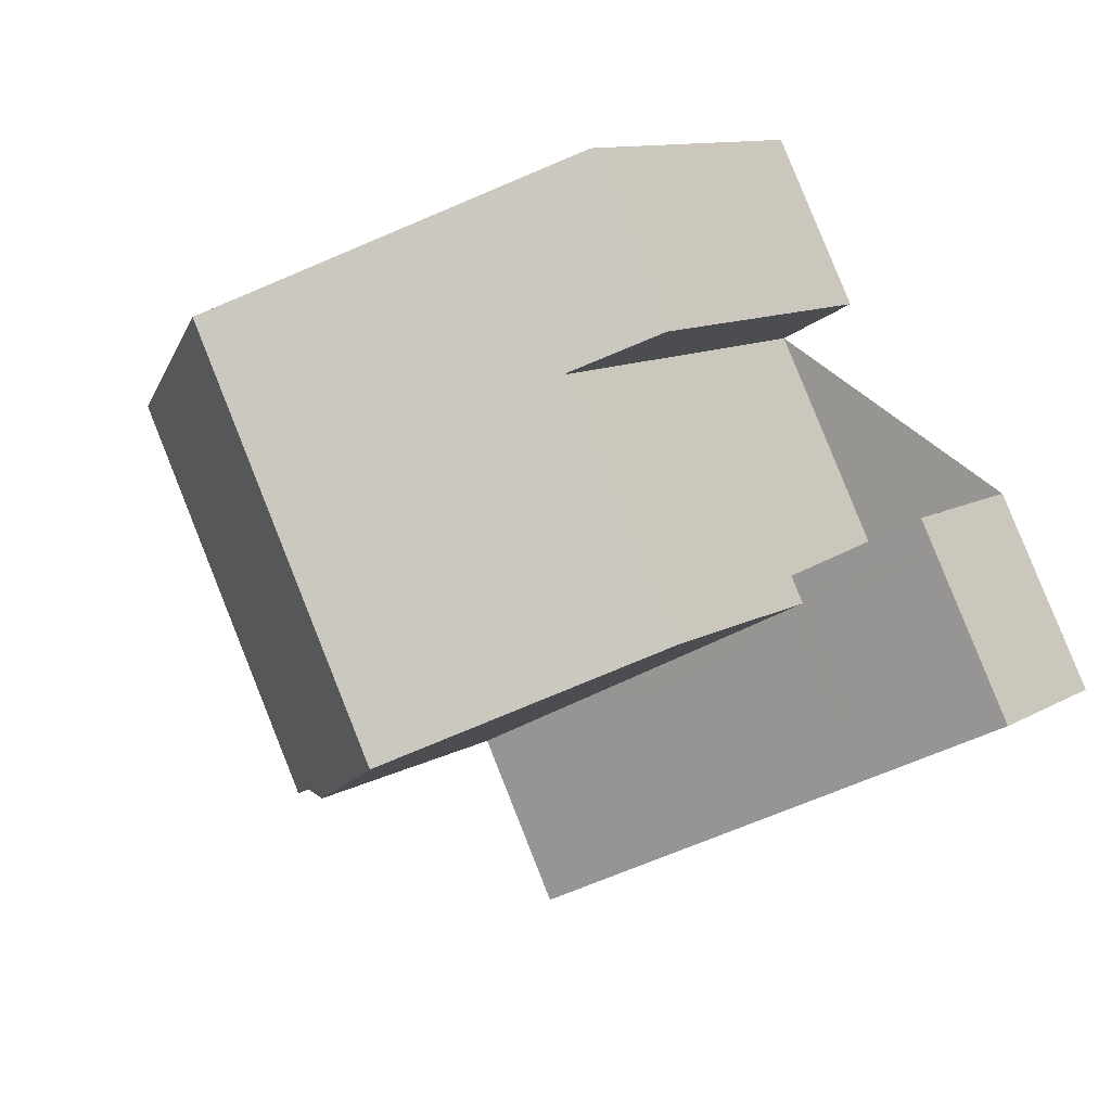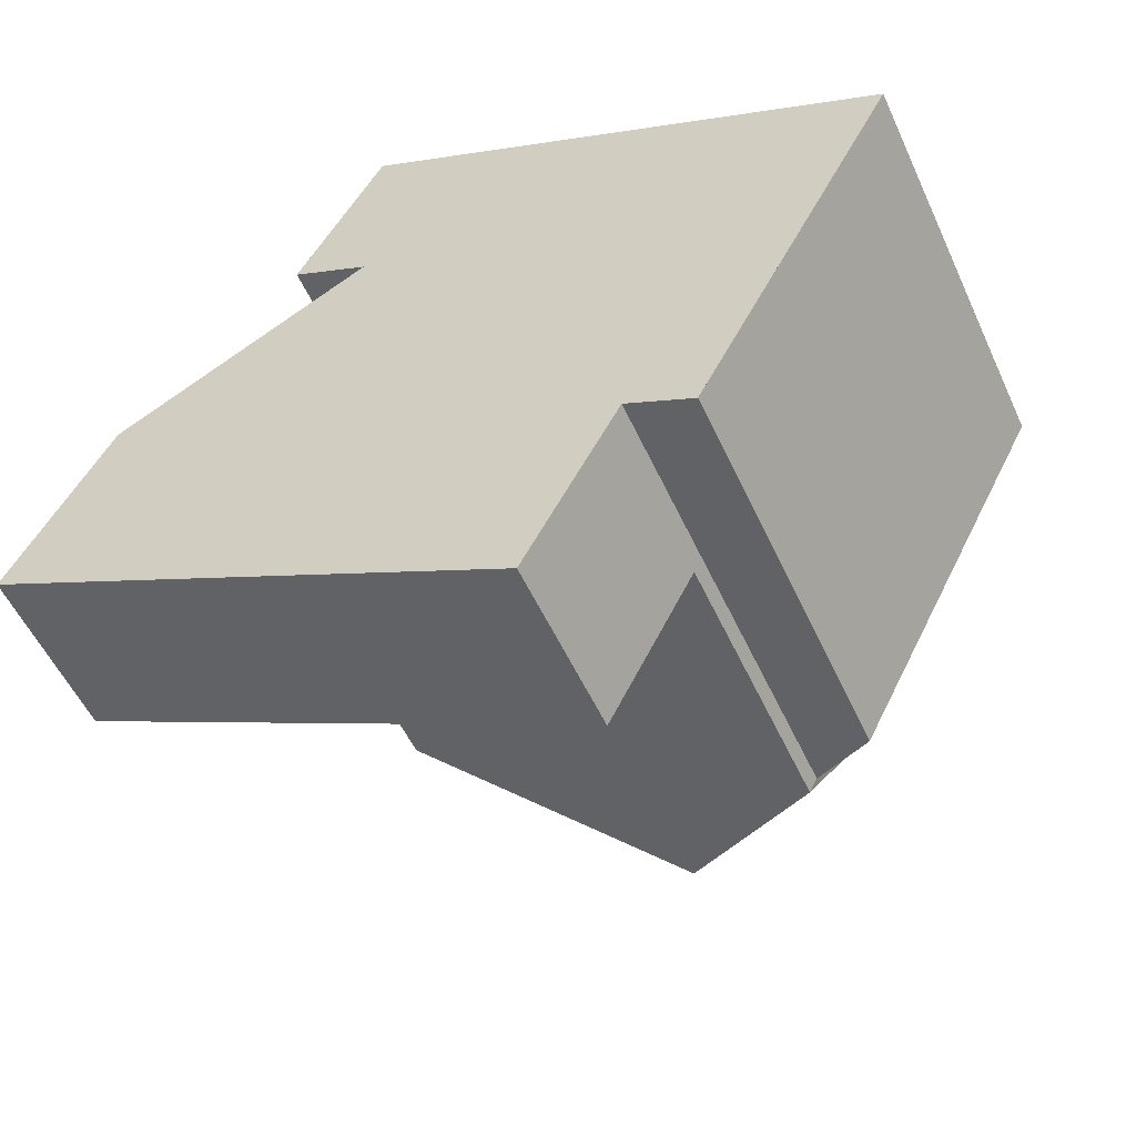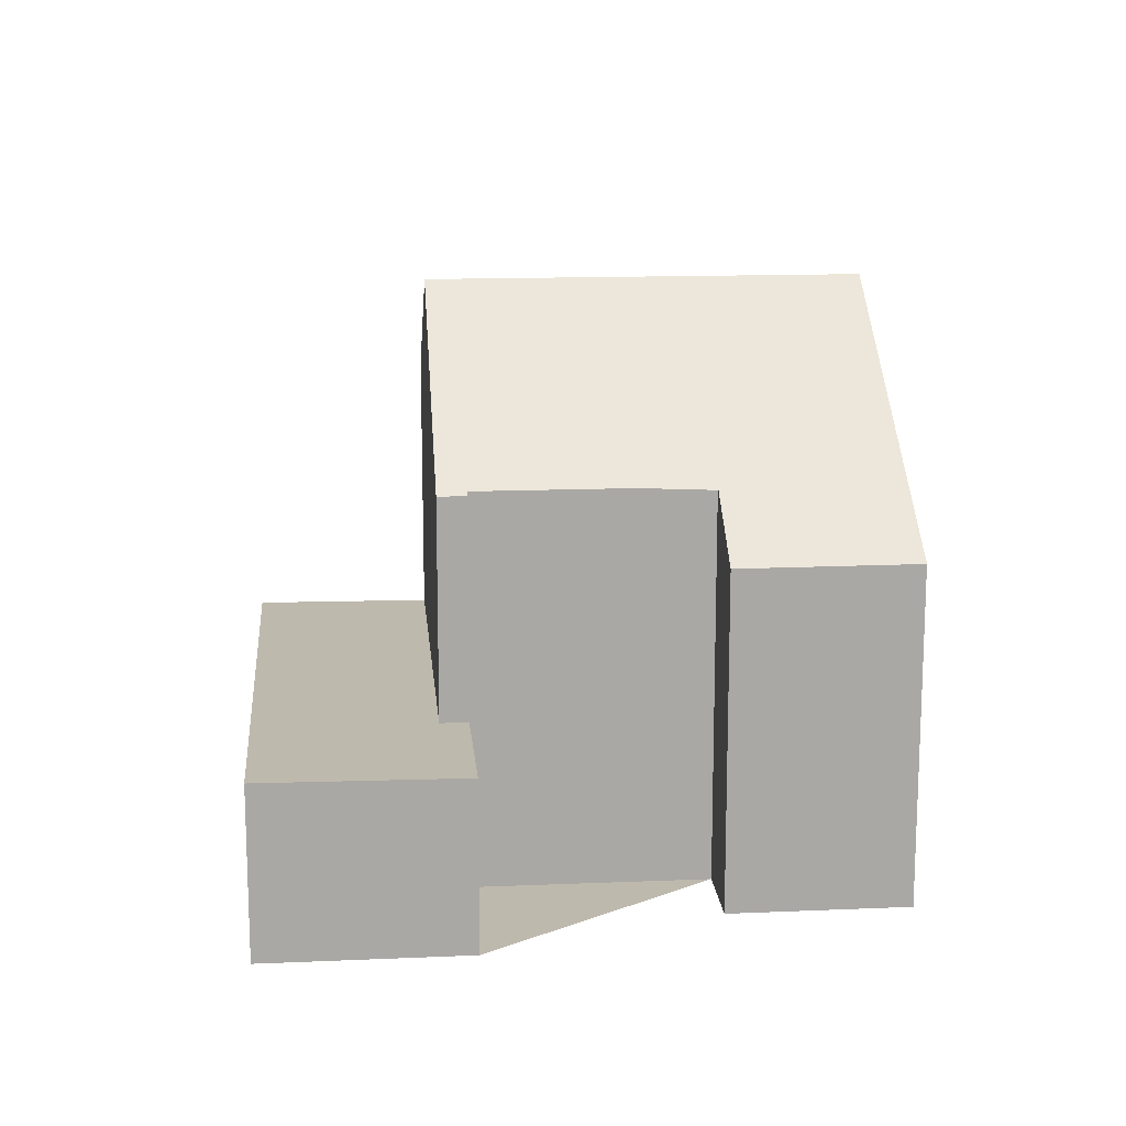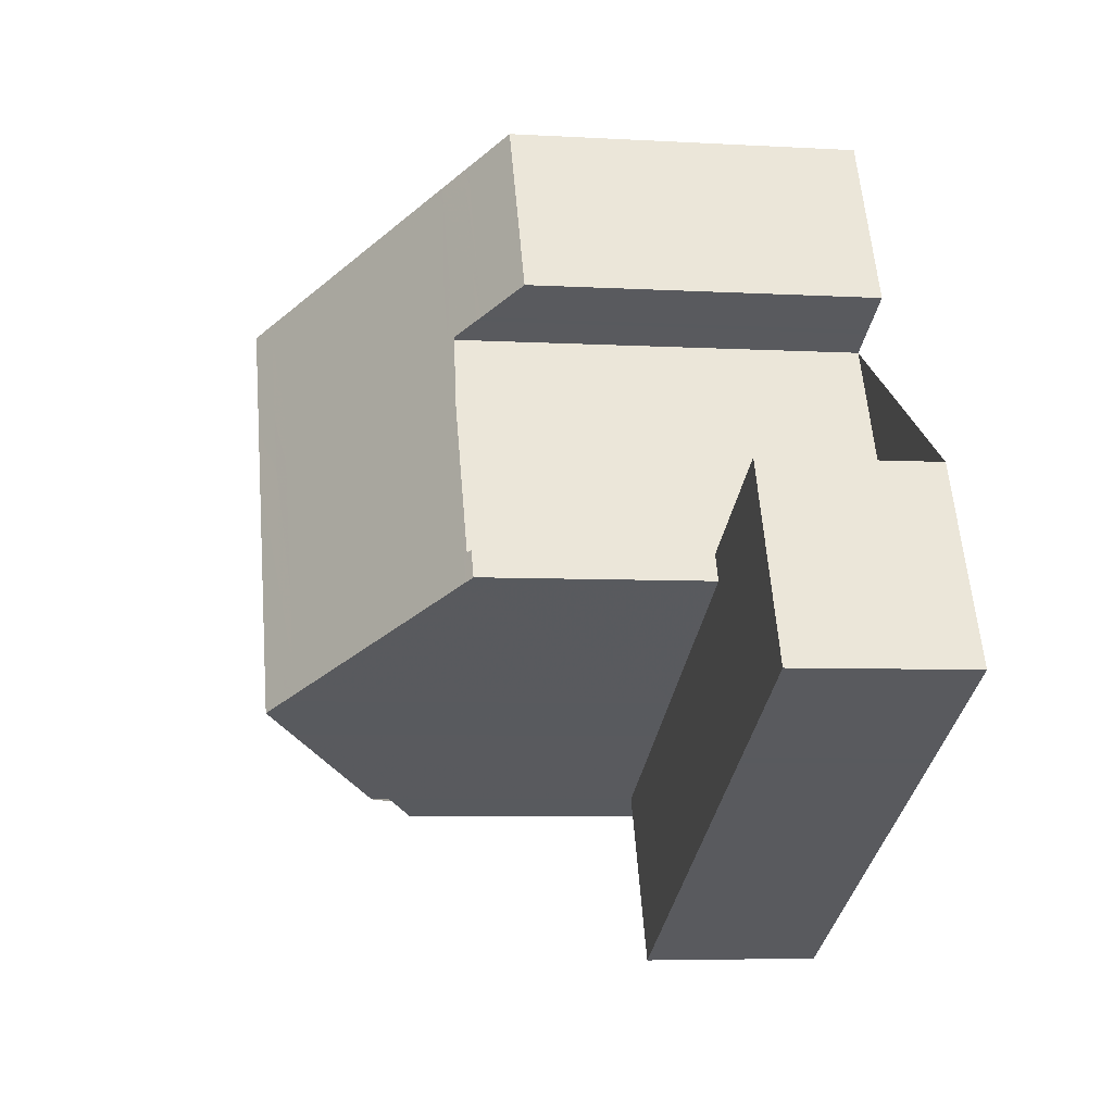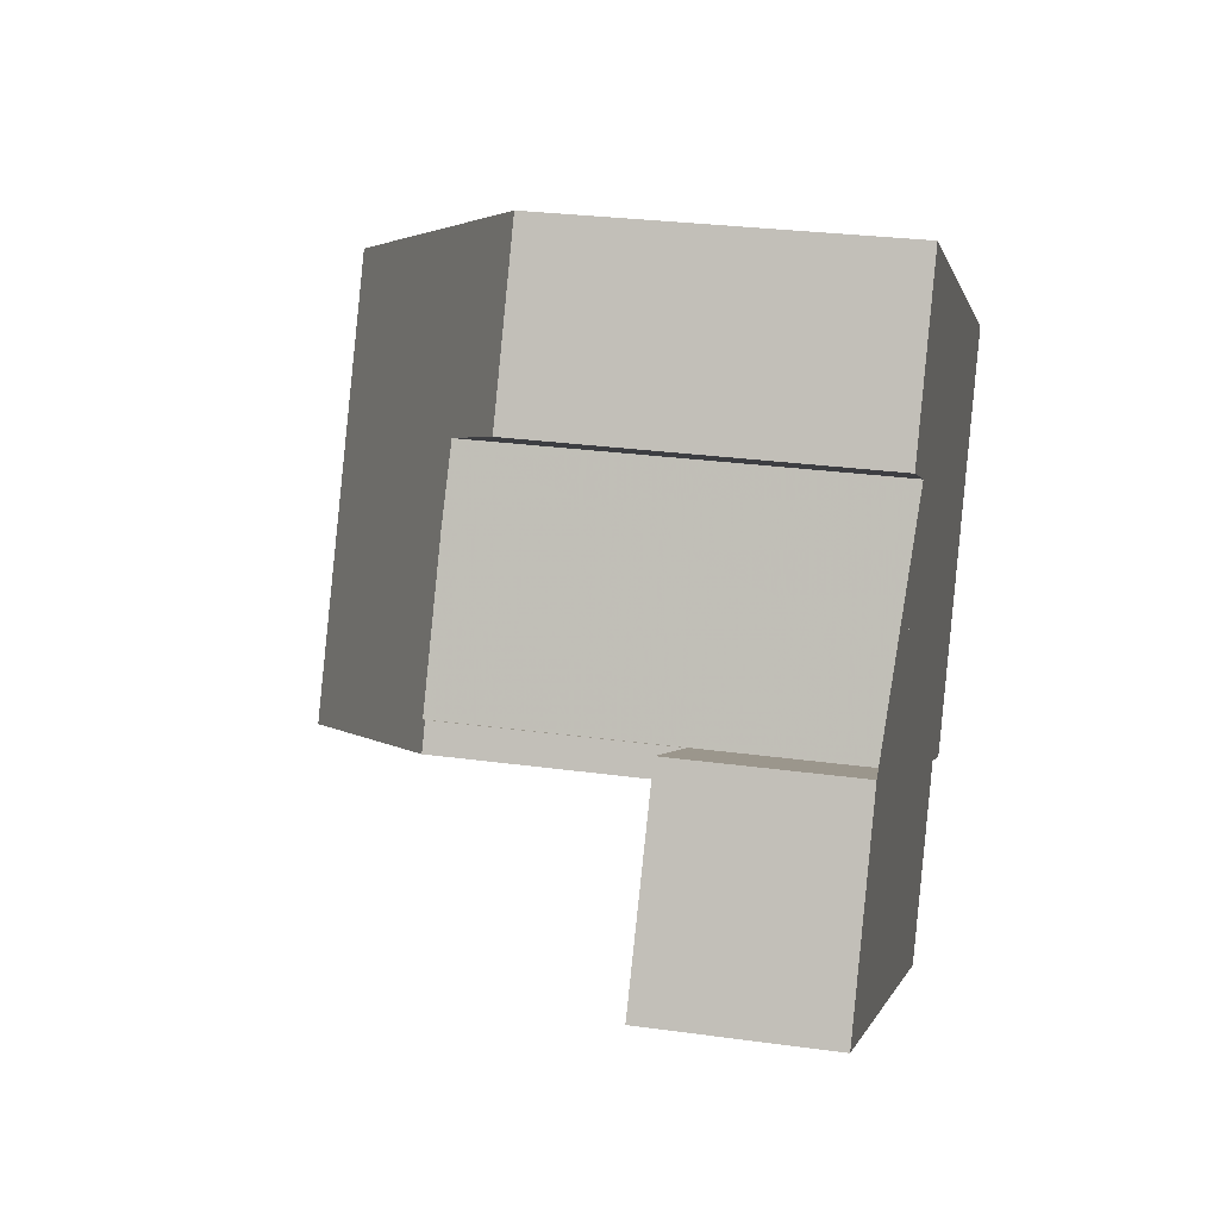
<metadata>
{"format":"obj","ext":"obj","renderer":"f3d","projection":"perspective","resolution":1024,"background":"white","views":[{"elev":10.7,"azim":35.3,"up":"+Y"},{"elev":-53.8,"azim":-155.7,"up":"+Y"},{"elev":15.3,"azim":112.1,"up":"+Z"},{"elev":-5.3,"azim":79.5,"up":"+Y"},{"elev":27.2,"azim":102.1,"up":"+Y"}]}
</metadata>
<code>
v -2153 -2238 7.373
v -2154 -2239 6.549
v -2157 -2232 6.522
v -2147 -2231 5.7
v -2149 -2231 6.654
v -2147 -2235 6.659
v -2149 -2228 5.703
v -2144 -2234 2.88
v -2143 -2237 2.913
v -2151 -2241 2.885
v -2154 -2230 9.363
v -2153 -2231 9.363
v -2157 -2233 6.523
v -2152 -2233 9.367
v -2154 -2230 9.363
v -2153 -2238 7.374
v -2150 -2237 9.374
v -2147 -2235 6.605
v -2145 -2238 2.905
v -2147 -2235 2.877
v -2153 -2238 2.856
v -2145 -2238 2.905
v -2151 -2241 2.884
v -2153 -2238 2.856
v -2147 -2235 2.872
v -2153 -2231 9.363
v -2148 -2228 5.703
v -2150 -2229 6.69
v -2147 -2235 6.699
v -2147 -2235 2.877
v -2150 -2229 6.689
v -2152 -2233 9.367
v -2149 -2231 6.693
v -2147 -2231 5.701
v -2156 -2235 6.533
v -2147 -2235 6.605
v -2148 -2231 6.611
v -2148 -2231 6.611
v -2150 -2229 6.615
v -2150 -2229 6.615
v -2146 -2235 2.877
v -2146 -2235 6.604
v -2147 -2235 2.872
v -2145 -2238 2.905
v -2157 -2233 6.535
v -2156 -2235 6.54
v -2157 -2232 6.535
v -2154 -2238 6.545
v -2150 -2237 9.374
v -2147 -2235 6.699
v -2146 -2235 6.604
v -2144 -2234 2.885
v -2146 -2235 2.877
v -2153 -2238 7.374
v -2150 -2237 9.374
v -2146 -2235 6.604
v -2146 -2235 2.877
v -2143 -2237 2.913
v -2144 -2235 2.895
v -2143 -2237 2.913
v -2143 -2237 2.913
v -2145 -2238 2.905
v -2153 -2238 2.856
v -2153 -2238 7.39
v -2155 -2235 7.37
v -2156 -2232 7.358
v -2156 -2232 7.357
v -2153 -2238 7.39
v -2153 -2238 2.856
v -2151 -2241 2.884
v -2151 -2241 2.885
v -2149 -2228 5.707
v -2149 -2228 5.707
v -2147 -2231 5.711
v -2147 -2231 5.711
v -2145 -2235 2.881
v -2145 -2234 2.876
v -2144 -2237 2.909
v -2144 -2237 2.909
v -2149 -2229 6.258
v -2149 -2228 6.258
v -2148 -2231 6.254
v -2146 -2235 2.879
v -2145 -2238 2.907
v -2145 -2238 2.907
v -2148 -2231 6.254
v -2146 -2234 2.874
v -2153 -2232 9.366
v -2149 -2230 6.692
v -2148 -2230 6.255
v -2148 -2230 5.709
v -2156 -2234 6.53
v -2156 -2234 6.538
v -2149 -2230 6.612
v -2155 -2234 7.366
v -2153 -2232 9.366
v -2148 -2230 5.701
v -2150 -2237 8.98
v -2152 -2232 8.973
v -2152 -2233 8.974
v -2153 -2230 8.971
v -2150 -2237 8.98
v -2153 -2230 8.97
v -2150 -2237 2.866
v -2150 -2237 2.866
v -2148 -2239 2.895
v -2148 -2239 2.895
v -2151 -2237 8.906
v -2151 -2237 2.863
v -2151 -2237 2.863
v -2149 -2240 2.891
v -2149 -2240 2.891
v -2154 -2231 8.894
v -2153 -2233 8.897
v -2153 -2233 8.899
v -2154 -2231 8.894
v -2151 -2237 8.906
v -2151 -2235 8.977
v -2147 -2233 6.696
v -2151 -2235 9.371
v -2152 -2236 8.903
v -2151 -2235 9.371
v -2147 -2233 6.657
v -2154 -2237 7.381
v -2155 -2237 6.543
v -2155 -2237 6.544
v -2150 -2236 8.979
v -2147 -2235 6.698
v -2150 -2237 9.373
v -2151 -2237 8.905
v -2150 -2237 9.373
v -2147 -2235 6.659
v -2153 -2238 7.388
v -2154 -2239 6.548
v -2145 -2238 2.907
v -2146 -2235 2.878
v -2145 -2238 2.907
v -2149 -2228 6.312
v -2149 -2229 6.313
v -2149 -2230 6.315
v -2148 -2231 6.316
v -2148 -2231 6.316
v -2146 -2235 2.874
v -2150 -2237 9.112
v -2150 -2237 2.866
v -2150 -2237 2.866
v -2148 -2240 2.894
v -2148 -2240 2.894
v -2152 -2233 9.119
v -2152 -2232 9.12
v -2153 -2231 9.123
v -2151 -2235 9.115
v -2150 -2236 9.113
v -2150 -2237 9.112
v -2153 -2230 9.123
v -2150 -2237 2.869
v -2151 -2238 2.866
v -2153 -2239 2.859
v -2146 -2235 2.881
v -2146 -2235 2.881
v -2145 -2235 2.883
v -2146 -2235 2.88
v -2149 -2237 2.869
v -2146 -2235 2.879
v -2144 -2234 2.887
v -2153 -2239 2.859
v -2150 -2237 2.867
v -2151 -2238 2.864
v -2153 -2239 2.857
v -2146 -2235 2.879
v -2146 -2235 2.879
v -2145 -2235 2.882
v -2146 -2235 2.878
v -2150 -2237 2.868
v -2147 -2235 2.877
v -2144 -2234 2.885
v -2153 -2239 2.857
v -2156 -2234 6.61
v -2157 -2233 6.602
v -2155 -2237 6.625
v -2156 -2235 6.615
v -2154 -2239 6.632
v -2157 -2232 6.601
v -2154 -2239 6.633
v -2154 -2239 6.633
v -2153 -2238 7.373
v -2153 -2238 0
v -2154 -2239 0
v -2154 -2239 6.548
v -2154 -2239 6.549
v -2154 -2239 0
v -2154 -2239 8.882e-16
v -2157 -2232 6.535
v -2157 -2232 6.522
v -2157 -2232 0
v -2157 -2232 0
v -2147 -2231 5.711
v -2147 -2231 5.7
v -2147 -2231 0
v -2147 -2231 8.882e-16
v -2147 -2233 6.657
v -2149 -2231 6.654
v -2149 -2231 0
v -2147 -2233 0
v -2147 -2235 6.605
v -2147 -2235 6.659
v -2147 -2235 0
v -2147 -2235 -8.882e-16
v -2148 -2228 5.703
v -2149 -2228 5.703
v -2149 -2228 -8.882e-16
v -2148 -2228 8.882e-16
v -2144 -2234 2.885
v -2144 -2234 2.88
v -2144 -2234 0
v -2144 -2234 0
v -2143 -2237 2.913
v -2143 -2237 2.913
v -2143 -2237 0
v -2143 -2237 0
v -2151 -2241 2.884
v -2151 -2241 2.885
v -2151 -2241 4.441e-16
v -2151 -2241 0
v -2157 -2232 6.522
v -2157 -2233 6.523
v -2157 -2233 8.882e-16
v -2157 -2232 0
v -2153 -2230 9.123
v -2154 -2230 9.363
v -2154 -2230 0
v -2153 -2230 0
v -2148 -2239 2.895
v -2145 -2238 2.905
v -2145 -2238 0
v -2148 -2239 0
v -2153 -2239 2.859
v -2151 -2241 2.884
v -2151 -2241 0
v -2153 -2239 0
v -2148 -2230 5.701
v -2148 -2228 5.703
v -2148 -2228 8.882e-16
v -2148 -2230 0
v -2150 -2229 6.615
v -2150 -2229 6.689
v -2150 -2229 0
v -2150 -2229 0
v -2147 -2231 5.7
v -2147 -2231 5.701
v -2147 -2231 0
v -2147 -2231 0
v -2156 -2234 6.53
v -2156 -2235 6.533
v -2156 -2235 0
v -2156 -2234 -8.882e-16
v -2149 -2231 6.654
v -2148 -2231 6.611
v -2148 -2231 -8.882e-16
v -2149 -2231 0
v -2149 -2228 6.312
v -2150 -2229 6.615
v -2150 -2229 0
v -2149 -2228 0
v -2146 -2235 2.874
v -2147 -2235 2.872
v -2147 -2235 0
v -2146 -2235 0
v -2145 -2238 2.905
v -2145 -2238 2.905
v -2145 -2238 -4.441e-16
v -2145 -2238 0
v -2157 -2232 6.601
v -2157 -2232 6.535
v -2157 -2232 0
v -2157 -2232 0
v -2155 -2237 6.543
v -2154 -2238 6.545
v -2154 -2238 0
v -2155 -2237 0
v -2144 -2234 2.885
v -2144 -2234 2.885
v -2144 -2234 0
v -2144 -2234 0
v -2153 -2238 7.373
v -2153 -2238 7.374
v -2153 -2238 0
v -2153 -2238 0
v -2144 -2237 2.909
v -2143 -2237 2.913
v -2143 -2237 0
v -2144 -2237 -4.441e-16
v -2143 -2237 2.913
v -2144 -2235 2.895
v -2144 -2235 0
v -2143 -2237 0
v -2143 -2237 2.913
v -2143 -2237 2.913
v -2143 -2237 0
v -2143 -2237 0
v -2154 -2231 8.894
v -2156 -2232 7.357
v -2156 -2232 0
v -2154 -2231 0
v -2151 -2241 2.885
v -2151 -2241 2.885
v -2151 -2241 0
v -2151 -2241 4.441e-16
v -2149 -2228 5.703
v -2149 -2228 5.707
v -2149 -2228 0
v -2149 -2228 -8.882e-16
v -2148 -2231 6.254
v -2147 -2231 5.711
v -2147 -2231 8.882e-16
v -2148 -2231 0
v -2144 -2234 2.88
v -2145 -2234 2.876
v -2145 -2234 0
v -2144 -2234 0
v -2145 -2238 2.907
v -2144 -2237 2.909
v -2144 -2237 -4.441e-16
v -2145 -2238 -4.441e-16
v -2149 -2228 5.707
v -2149 -2228 6.258
v -2149 -2228 0
v -2149 -2228 0
v -2145 -2238 2.907
v -2145 -2238 2.907
v -2145 -2238 -4.441e-16
v -2145 -2238 0
v -2148 -2231 6.316
v -2148 -2231 6.254
v -2148 -2231 0
v -2148 -2231 -8.882e-16
v -2145 -2234 2.876
v -2146 -2234 2.874
v -2146 -2234 4.441e-16
v -2145 -2234 0
v -2157 -2233 6.523
v -2156 -2234 6.53
v -2156 -2234 -8.882e-16
v -2157 -2233 8.882e-16
v -2147 -2231 5.701
v -2148 -2230 5.701
v -2148 -2230 0
v -2147 -2231 0
v -2150 -2229 6.689
v -2153 -2230 8.97
v -2153 -2230 0
v -2150 -2229 0
v -2148 -2240 2.894
v -2148 -2239 2.895
v -2148 -2239 0
v -2148 -2240 0
v -2151 -2241 2.885
v -2149 -2240 2.891
v -2149 -2240 0
v -2151 -2241 0
v -2154 -2230 9.363
v -2154 -2231 8.894
v -2154 -2231 0
v -2154 -2230 0
v -2147 -2235 6.659
v -2147 -2233 6.657
v -2147 -2233 0
v -2147 -2235 0
v -2156 -2235 6.533
v -2155 -2237 6.543
v -2155 -2237 0
v -2156 -2235 0
v -2147 -2235 6.659
v -2147 -2235 6.659
v -2147 -2235 0
v -2147 -2235 0
v -2154 -2238 6.545
v -2154 -2239 6.548
v -2154 -2239 8.882e-16
v -2154 -2238 0
v -2145 -2238 2.905
v -2145 -2238 2.907
v -2145 -2238 0
v -2145 -2238 -4.441e-16
v -2149 -2228 6.258
v -2149 -2228 6.312
v -2149 -2228 0
v -2149 -2228 0
v -2148 -2231 6.611
v -2148 -2231 6.316
v -2148 -2231 -8.882e-16
v -2148 -2231 -8.882e-16
v -2146 -2234 2.874
v -2146 -2235 2.874
v -2146 -2235 0
v -2146 -2234 4.441e-16
v -2149 -2240 2.891
v -2148 -2240 2.894
v -2148 -2240 0
v -2149 -2240 0
v -2153 -2230 8.97
v -2153 -2230 9.123
v -2153 -2230 0
v -2153 -2230 0
v -2144 -2235 2.895
v -2144 -2234 2.887
v -2144 -2234 -4.441e-16
v -2144 -2235 0
v -2153 -2239 2.857
v -2153 -2239 2.859
v -2153 -2239 0
v -2153 -2239 4.441e-16
v -2144 -2234 2.887
v -2144 -2234 2.885
v -2144 -2234 0
v -2144 -2234 -4.441e-16
v -2153 -2238 2.856
v -2153 -2239 2.857
v -2153 -2239 4.441e-16
v -2153 -2238 0
v -2156 -2232 7.357
v -2157 -2232 6.601
v -2157 -2232 0
v -2156 -2232 0
v -2154 -2239 6.549
v -2154 -2239 6.633
v -2154 -2239 0
v -2154 -2239 0
v -2147 -2231 0
v -2149 -2231 0
v -2147 -2235 0
v -2144 -2234 0
v -2143 -2237 0
v -2151 -2241 0
v -2153 -2238 0
v -2154 -2239 0
v -2157 -2232 0
v -2149 -2228 0
f 42 29 30 41
f 45 13 3 47
f 126 48 125
f 155 103 101 151
f 177 21 69 169
f 71 10 23 70
f 64 16 24 63
f 81 72 73 80
f 150 99 100 149
f 91 74 82 90
f 93 46 35 92
f 82 74 75 86
f 39 28 31 40
f 94 38 33 89
f 77 8 52 76
f 115 65 95 114
f 113 66 67 116
f 153 127 102 154
f 132 6 36 51 50 128
f 61 59 60
f 130 117 68 133
f 175 20 53 173
f 56 18 25 57
f 172 76 52 176
f 60 9 58 61
f 62 44 19 22
f 78 61 58 79
f 104 30 29 98
f 178 95 65 181
f 183 67 66 179
f 182 133 68 54 1 184
f 174 105 20 175
f 106 22 19 107
f 72 7 27 73
f 97 34 74 91
f 74 34 4 75
f 143 87 83 136
f 171 136 83 170
f 135 84 85 137
f 139 39 40 138
f 141 38 94 140
f 170 83 76 172
f 84 78 79 85
f 142 37 38 141
f 87 77 76 83
f 151 101 99 150
f 90 80 73 91
f 92 13 45 93
f 140 94 39 139
f 89 28 39 94
f 114 95 66 113
f 179 66 95 178
f 91 73 27 97
f 99 89 33 100
f 101 28 89 99
f 128 50 102 127
f 103 31 28 101
f 144 17 108 109 145
f 168 110 146 167
f 148 112 111 147
f 108 64 63 109
f 169 69 110 168
f 112 71 70 111
f 113 12 96 114
f 114 96 14 115
f 116 11 12 113
f 131 55 117 130
f 118 100 33 119
f 121 115 14 122
f 149 100 118 152
f 119 33 38 37 5 123
f 124 65 115 121
f 125 35 46 126
f 181 65 124 180
f 127 118 119 128
f 130 121 122 131
f 152 118 127 153
f 128 119 123 132
f 133 124 121 130
f 180 124 133 182
f 173 53 136 171
f 137 44 62 135
f 138 81 80 139
f 140 90 82 141
f 141 82 86 142
f 139 80 90 140
f 136 53 43 143
f 145 104 98 144
f 167 146 105 174
f 147 106 107 148
f 149 32 88 150
f 150 88 26 151
f 152 120 32 149
f 153 129 120 152
f 154 49 129 153
f 151 26 15 155
f 156 147 111 157
f 157 111 70 158
f 159 84 135 160
f 161 78 84 159
f 160 135 62 162
f 163 106 147 156
f 162 62 22 164
f 165 59 61 78 161
f 158 70 23 166
f 164 22 106 163
f 167 156 157 168
f 168 157 158 169
f 170 159 160 171
f 172 161 159 170
f 171 160 162 173
f 174 163 156 167
f 173 162 164 175
f 176 165 161 172
f 169 158 166 177
f 175 164 163 174
f 178 93 45 179
f 180 126 46 181
f 182 134 48 126 180
f 181 46 93 178
f 179 45 47 183
f 184 2 134 182
f 186 187 188 185
f 190 191 192 189
f 194 195 196 193
f 198 199 200 197
f 202 203 204 201
f 206 207 208 205
f 210 211 212 209
f 214 215 216 213
f 218 219 220 217
f 222 223 224 221
f 226 227 228 225
f 230 231 232 229
f 234 235 236 233
f 238 239 240 237
f 242 243 244 241
f 246 247 248 245
f 250 251 252 249
f 254 255 256 253
f 258 259 260 257
f 262 263 264 261
f 266 267 268 265
f 270 271 272 269
f 274 275 276 273
f 278 279 280 277
f 282 283 284 281
f 286 287 288 285
f 290 291 292 289
f 294 295 296 293
f 298 299 300 297
f 302 303 304 301
f 306 307 308 305
f 310 311 312 309
f 314 315 316 313
f 318 319 320 317
f 322 323 324 321
f 326 327 328 325
f 330 331 332 329
f 334 335 336 333
f 338 339 340 337
f 342 343 344 341
f 346 347 348 345
f 350 351 352 349
f 354 355 356 353
f 358 359 360 357
f 362 363 364 361
f 366 367 368 365
f 370 371 372 369
f 374 375 376 373
f 378 379 380 377
f 382 383 384 381
f 386 387 388 385
f 390 391 392 389
f 394 395 396 393
f 398 399 400 397
f 402 403 404 401
f 406 407 408 405
f 410 411 412 409
f 414 415 416 413
f 418 419 420 417
f 422 423 424 421
f 426 427 428 425
f 430 431 432 433 434 435 436 437 438 429

</code>
